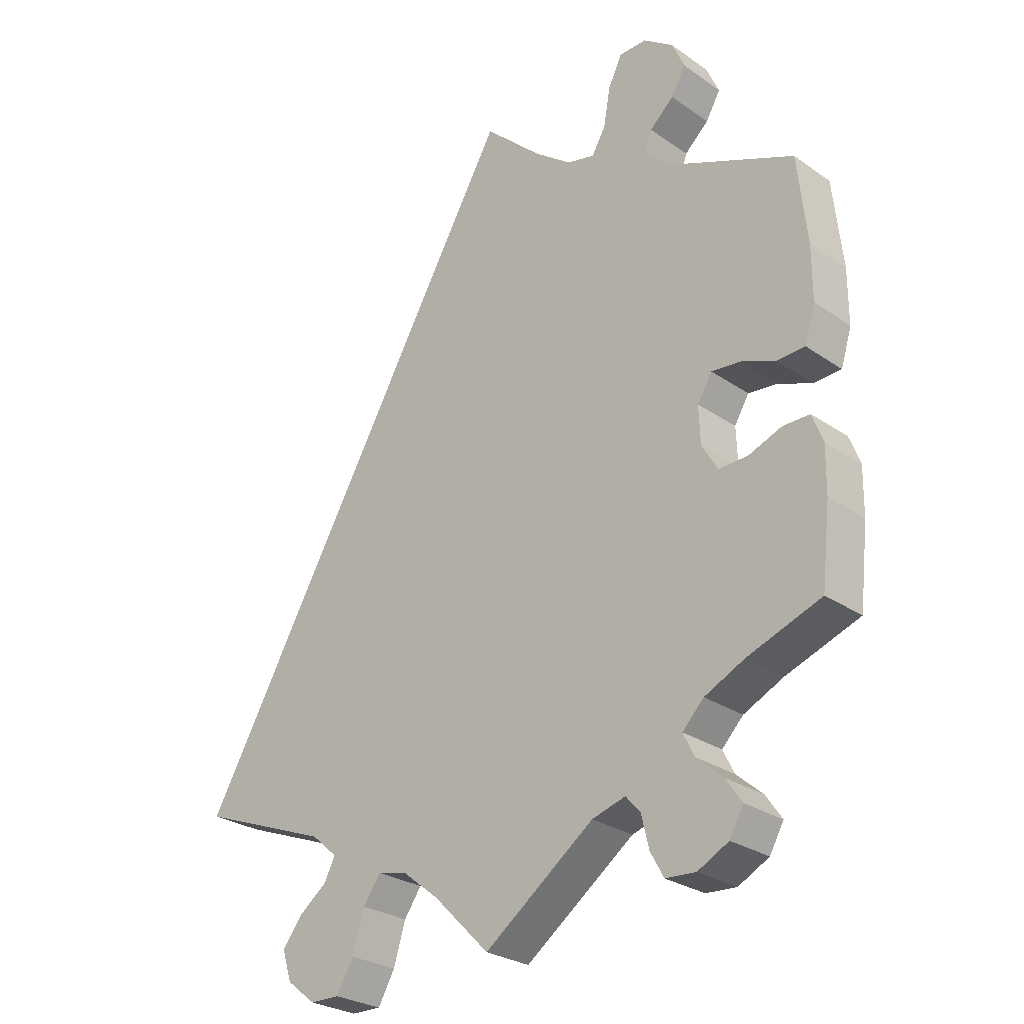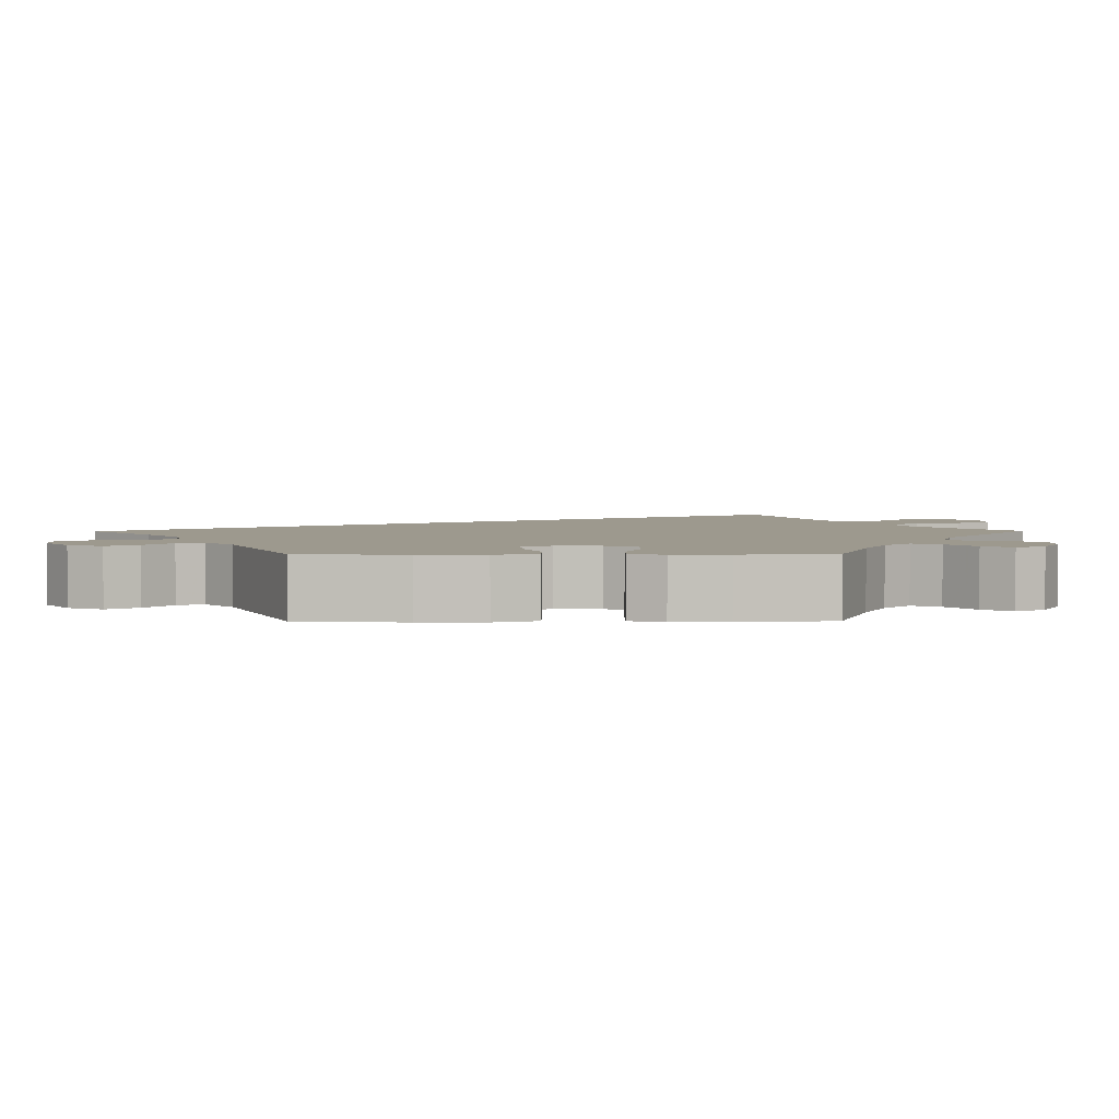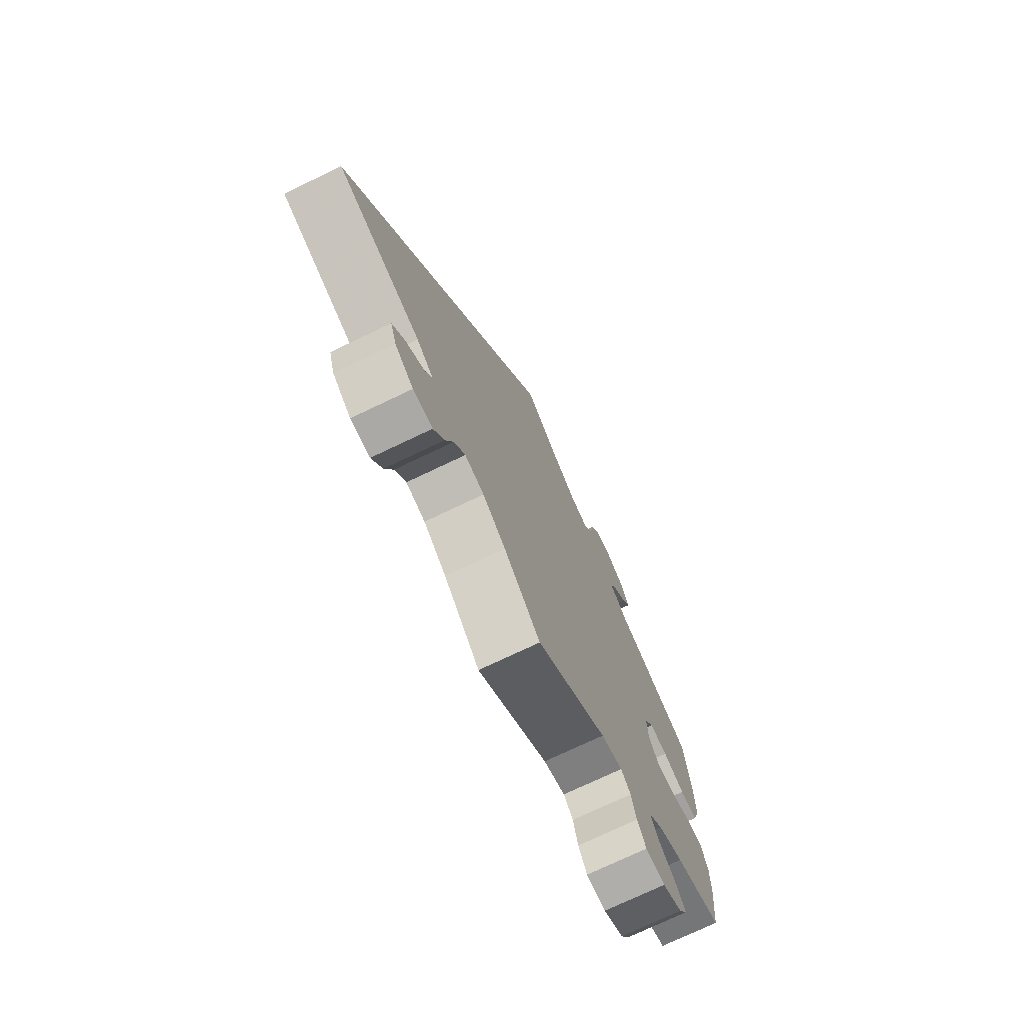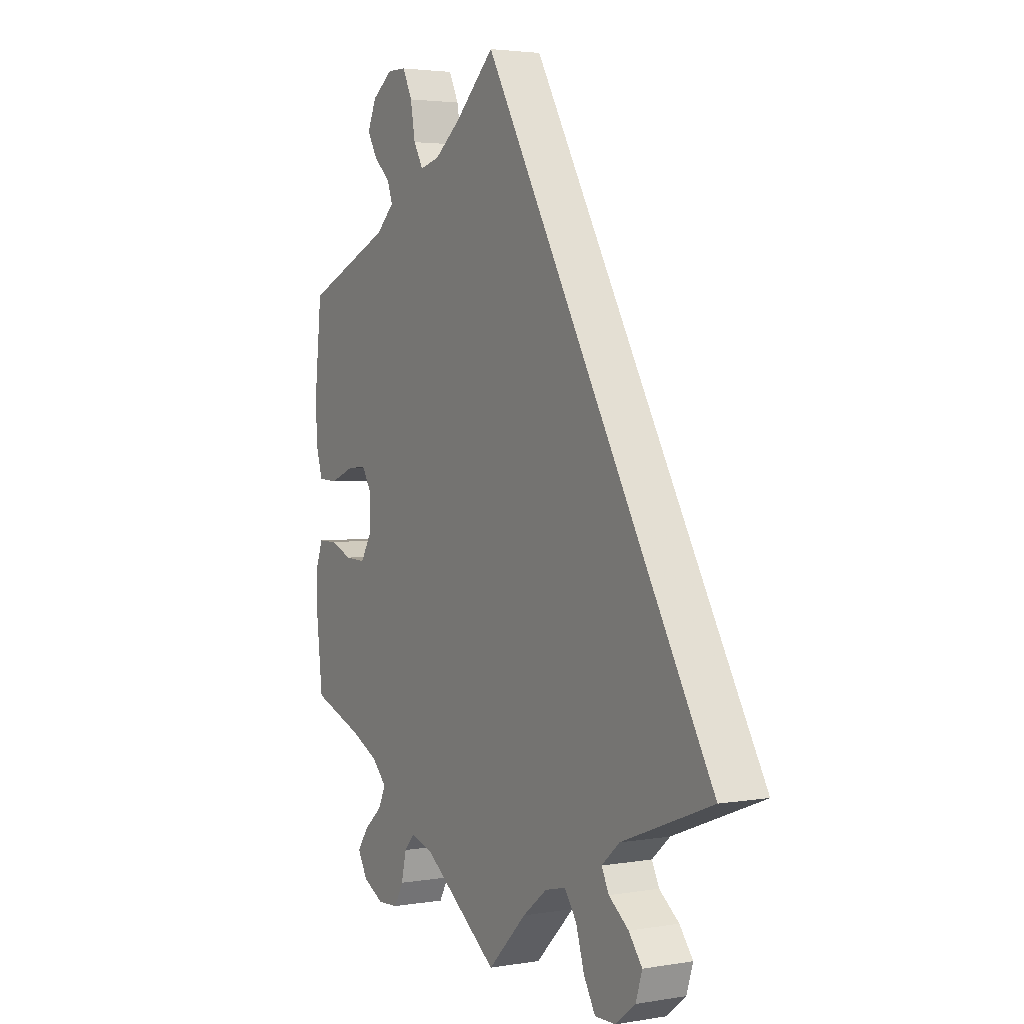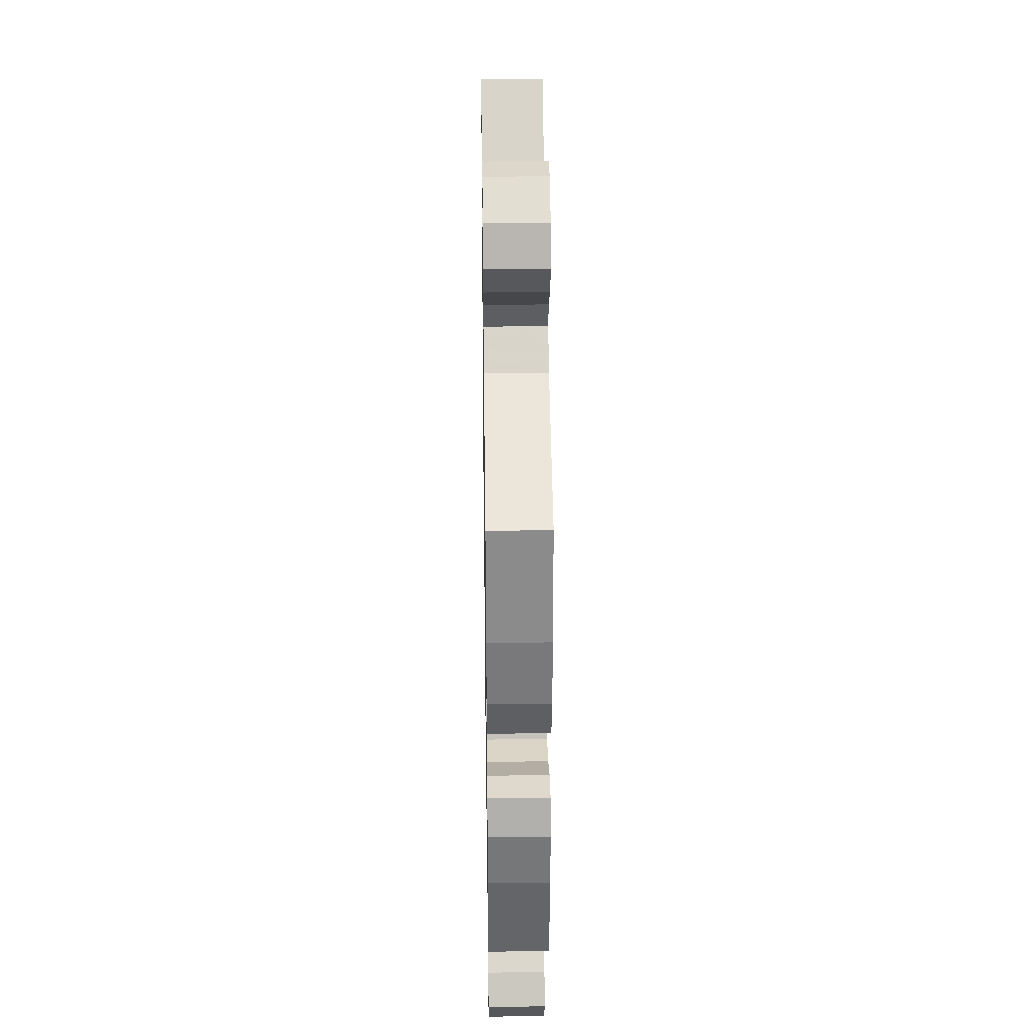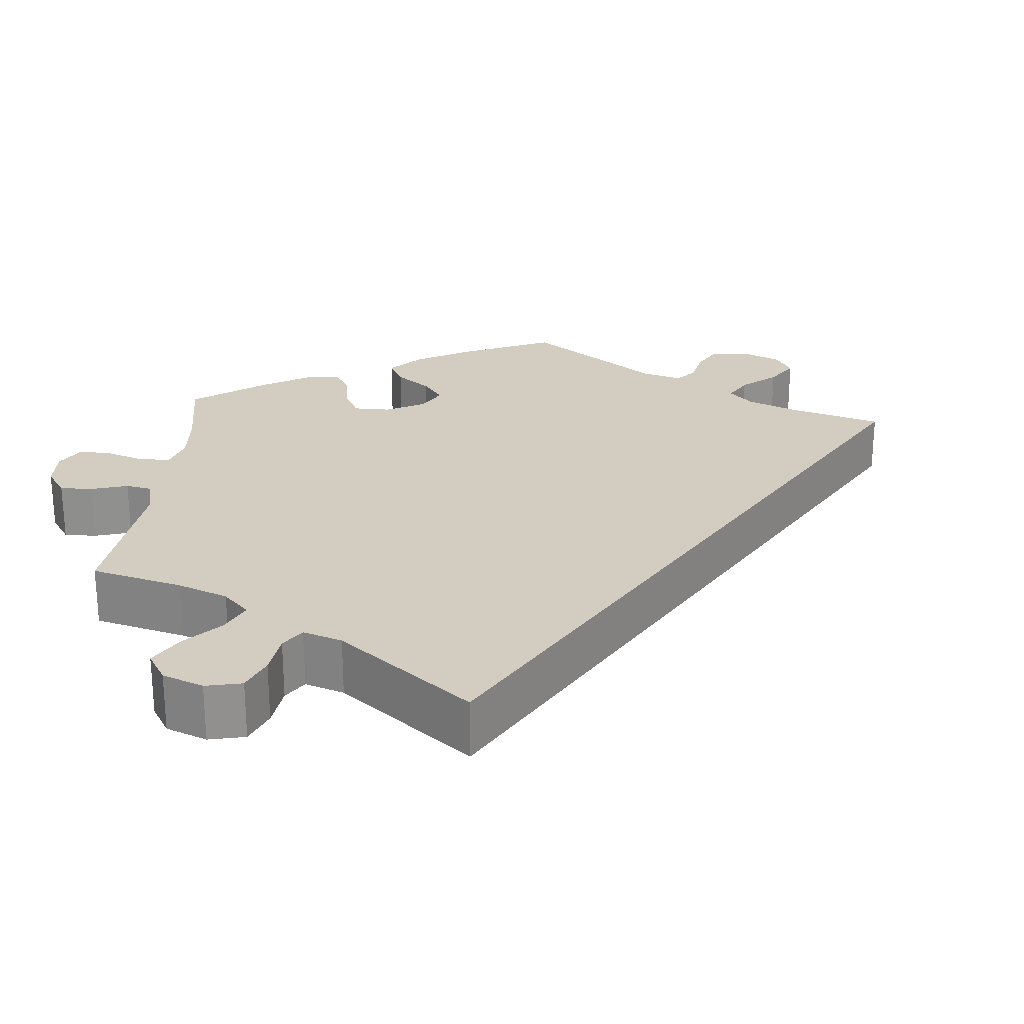
<metadata>
{"format":"obj","ext":"obj","renderer":"f3d","projection":"perspective","resolution":1024,"background":"white","views":[{"elev":-27.3,"azim":43.3,"up":"+Z"},{"elev":3.4,"azim":89.4,"up":"+Y"},{"elev":-74.5,"azim":-64.5,"up":"+Z"},{"elev":3.2,"azim":-119.8,"up":"+Z"},{"elev":32.2,"azim":89.1,"up":"+Z"},{"elev":24.7,"azim":-115.1,"up":"+Y"}]}
</metadata>
<code>
v -0.084 0.07 -0.494
v -0.137 0.07 -0.452
v -0.182 0.07 -0.441
v -0.208 0.07 -0.478
v -0.226 0.07 -0.537
v -0.251 0.07 -0.581
v -0.296 0.07 -0.58
v -0.339 0.07 -0.546
v -0.353 0.07 -0.502
v -0.324 0.07 -0.464
v -0.281 0.07 -0.431
v -0.265 0.07 -0.399
v -0.304 0.07 -0.365
v -0.501 0.07 -0.289
v -0.001 0.07 0.579
v 0.086 0.07 0.498
v 0.142 0.07 0.456
v 0.184 0.07 0.446
v 0.205 0.07 0.482
v 0.215 0.07 0.539
v 0.236 0.07 0.582
v 0.277 0.07 0.583
v 0.322 0.07 0.551
v 0.341 0.07 0.508
v 0.319 0.07 0.47
v 0.283 0.07 0.437
v 0.272 0.07 0.405
v 0.311 0.07 0.369
v 0.5 0.07 0.289
v 0.514 0.07 0.158
v 0.514 0.07 0.078
v 0.498 0.07 0.026
v 0.456 0.07 0.024
v 0.405 0.07 0.044
v 0.362 0.07 0.048
v 0.34 0.07 0.012
v 0.342 0.07 -0.044
v 0.366 0.07 -0.084
v 0.41 0.07 -0.082
v 0.459 0.07 -0.063
v 0.499 0.07 -0.063
v 0.515 0.07 -0.105
v 0.514 0.07 -0.173
v 0.501 0.07 -0.288
v 0.391 0.07 -0.328
v 0.331 0.07 -0.357
v 0.299 0.07 -0.39
v 0.316 0.07 -0.424
v 0.355 0.07 -0.458
v 0.379 0.07 -0.493
v 0.358 0.07 -0.53
v 0.312 0.07 -0.554
v 0.267 0.07 -0.551
v 0.247 0.07 -0.515
v 0.236 0.07 -0.468
v 0.214 0.07 -0.443
v 0.164 0.07 -0.458
v 0 0.07 -0.578
v -0.084 0 -0.494
v -0.137 0 -0.452
v -0.182 0 -0.441
v -0.208 0 -0.478
v -0.226 0 -0.537
v -0.251 0 -0.581
v -0.296 0 -0.58
v -0.339 0 -0.546
v -0.353 0 -0.502
v -0.324 0 -0.464
v -0.281 0 -0.431
v -0.265 0 -0.399
v -0.304 0 -0.365
v -0.501 0 -0.289
v -0.001 0 0.579
v 0.086 0 0.498
v 0.142 0 0.456
v 0.184 0 0.446
v 0.205 0 0.482
v 0.215 0 0.539
v 0.236 0 0.582
v 0.277 0 0.583
v 0.322 0 0.551
v 0.341 0 0.508
v 0.319 0 0.47
v 0.283 0 0.437
v 0.272 0 0.405
v 0.311 0 0.369
v 0.5 0 0.289
v 0.514 0 0.158
v 0.514 0 0.078
v 0.498 0 0.026
v 0.456 0 0.024
v 0.405 0 0.044
v 0.362 0 0.048
v 0.34 0 0.012
v 0.342 0 -0.044
v 0.366 0 -0.084
v 0.41 0 -0.082
v 0.459 0 -0.063
v 0.499 0 -0.063
v 0.515 0 -0.105
v 0.514 0 -0.173
v 0.501 0 -0.288
v 0.391 0 -0.328
v 0.331 0 -0.357
v 0.299 0 -0.39
v 0.316 0 -0.424
v 0.355 0 -0.458
v 0.379 0 -0.493
v 0.358 0 -0.53
v 0.312 0 -0.554
v 0.267 0 -0.551
v 0.247 0 -0.515
v 0.236 0 -0.468
v 0.214 0 -0.443
v 0.164 0 -0.458
v 0 0 -0.578
f 57 58 1
f 56 57 1 2
f 52 53 54 55
f 52 55 56
f 51 52 56
f 48 49 50 51
f 47 48 51 56
f 46 47 56 2
f 42 43 44 45
f 39 40 41 42
f 38 39 42 45
f 37 38 45 46
f 31 32 33 34
f 31 34 35
f 28 29 30 31
f 27 28 31 35
f 23 24 25 26
f 23 26 27
f 22 23 27
f 19 20 21 22
f 18 19 22 27
f 17 18 27 35
f 13 14 15 16
f 12 13 16 17
f 8 9 10 11
f 6 7 8 11
f 4 5 6 11
f 3 4 11 12
f 36 37 46 2
f 12 17 35 36
f 2 3 12 36
f 59 116 115
f 60 59 115 114
f 113 112 111 110
f 114 113 110
f 114 110 109
f 109 108 107 106
f 114 109 106 105
f 60 114 105 104
f 103 102 101 100
f 100 99 98 97
f 103 100 97 96
f 104 103 96 95
f 92 91 90 89
f 93 92 89
f 89 88 87 86
f 93 89 86 85
f 84 83 82 81
f 85 84 81
f 85 81 80
f 80 79 78 77
f 85 80 77 76
f 93 85 76 75
f 74 73 72 71
f 75 74 71 70
f 69 68 67 66
f 69 66 65 64
f 69 64 63 62
f 70 69 62 61
f 60 104 95 94
f 94 93 75 70
f 94 70 61 60
f 1 59 60 2
f 2 60 61 3
f 3 61 62 4
f 4 62 63 5
f 5 63 64 6
f 6 64 65 7
f 7 65 66 8
f 8 66 67 9
f 9 67 68 10
f 10 68 69 11
f 11 69 70 12
f 12 70 71 13
f 13 71 72 14
f 14 72 73 15
f 15 73 74 16
f 16 74 75 17
f 17 75 76 18
f 18 76 77 19
f 19 77 78 20
f 20 78 79 21
f 21 79 80 22
f 22 80 81 23
f 23 81 82 24
f 24 82 83 25
f 25 83 84 26
f 26 84 85 27
f 27 85 86 28
f 28 86 87 29
f 29 87 88 30
f 30 88 89 31
f 31 89 90 32
f 32 90 91 33
f 33 91 92 34
f 34 92 93 35
f 35 93 94 36
f 36 94 95 37
f 37 95 96 38
f 38 96 97 39
f 39 97 98 40
f 40 98 99 41
f 41 99 100 42
f 42 100 101 43
f 43 101 102 44
f 44 102 103 45
f 45 103 104 46
f 46 104 105 47
f 47 105 106 48
f 48 106 107 49
f 49 107 108 50
f 50 108 109 51
f 51 109 110 52
f 52 110 111 53
f 53 111 112 54
f 54 112 113 55
f 55 113 114 56
f 56 114 115 57
f 57 115 116 58
f 58 116 59 1

</code>
